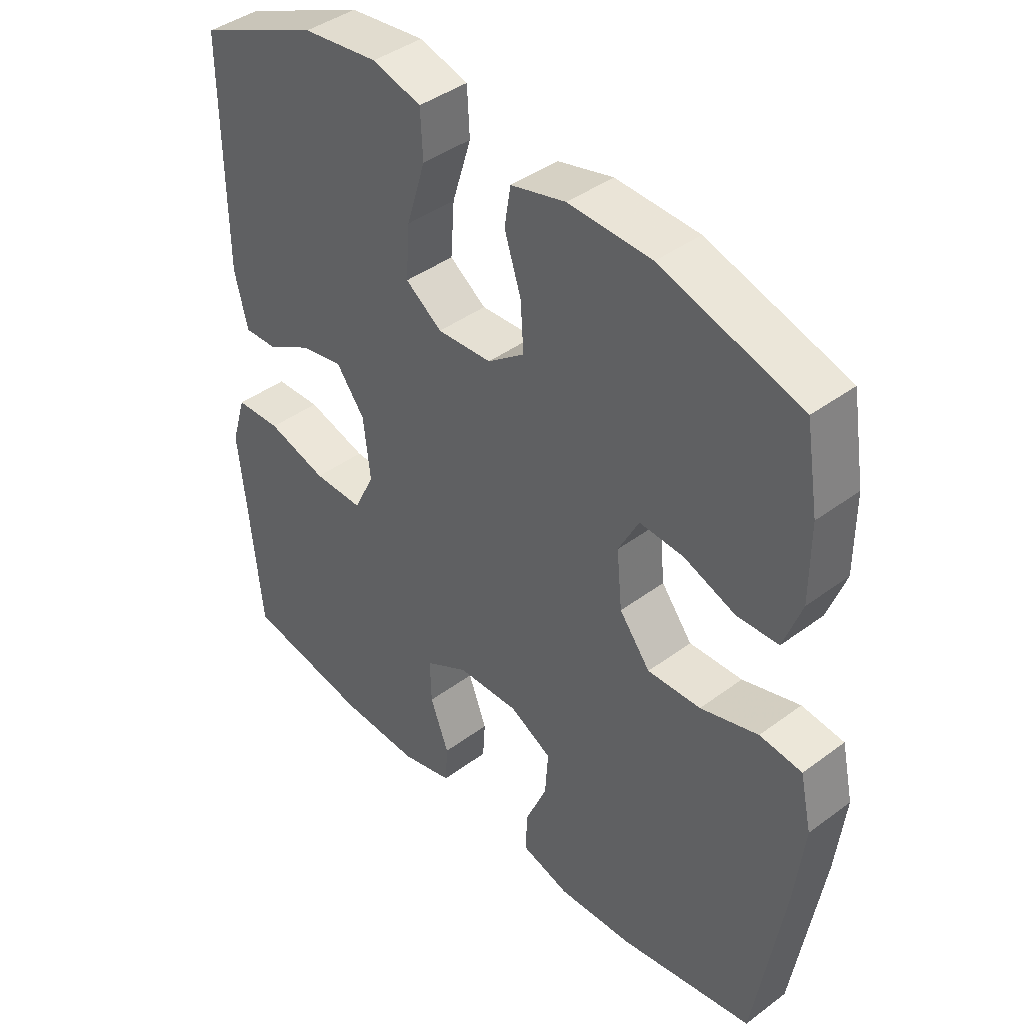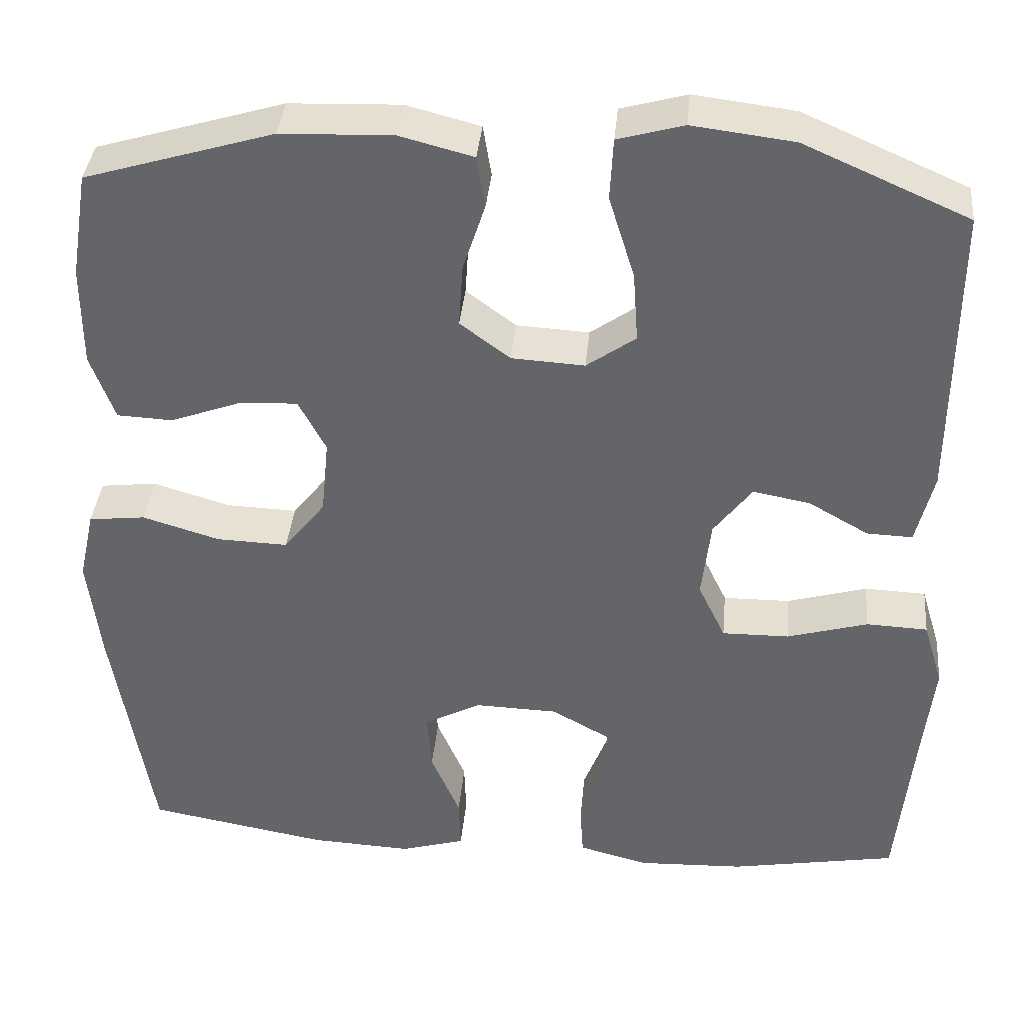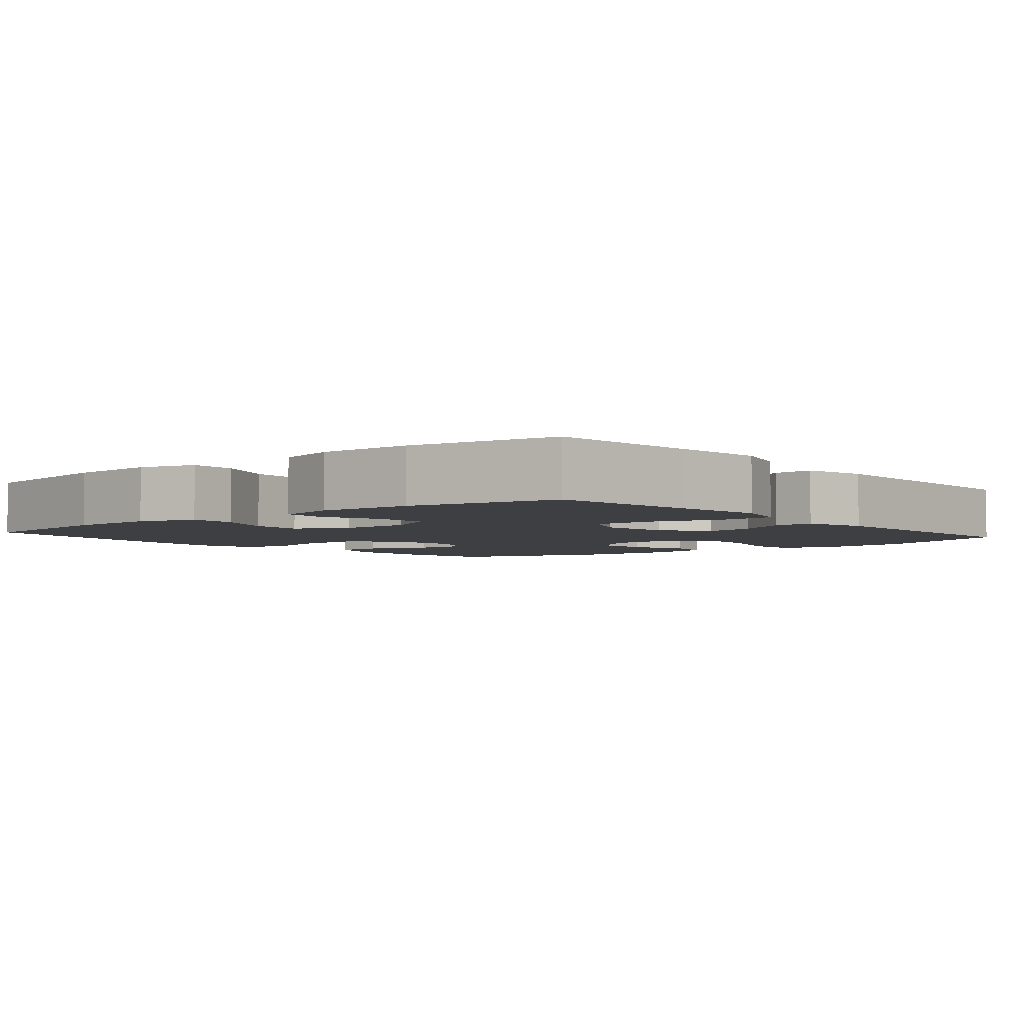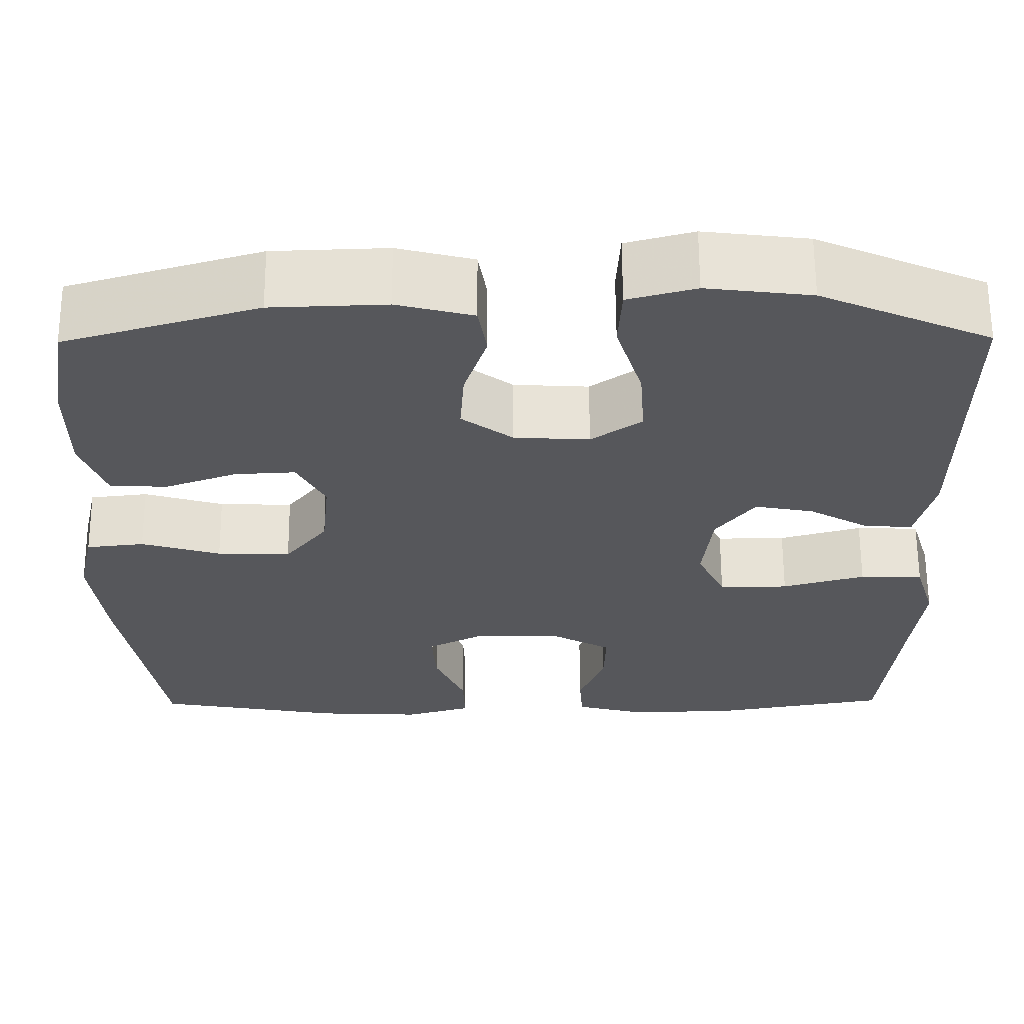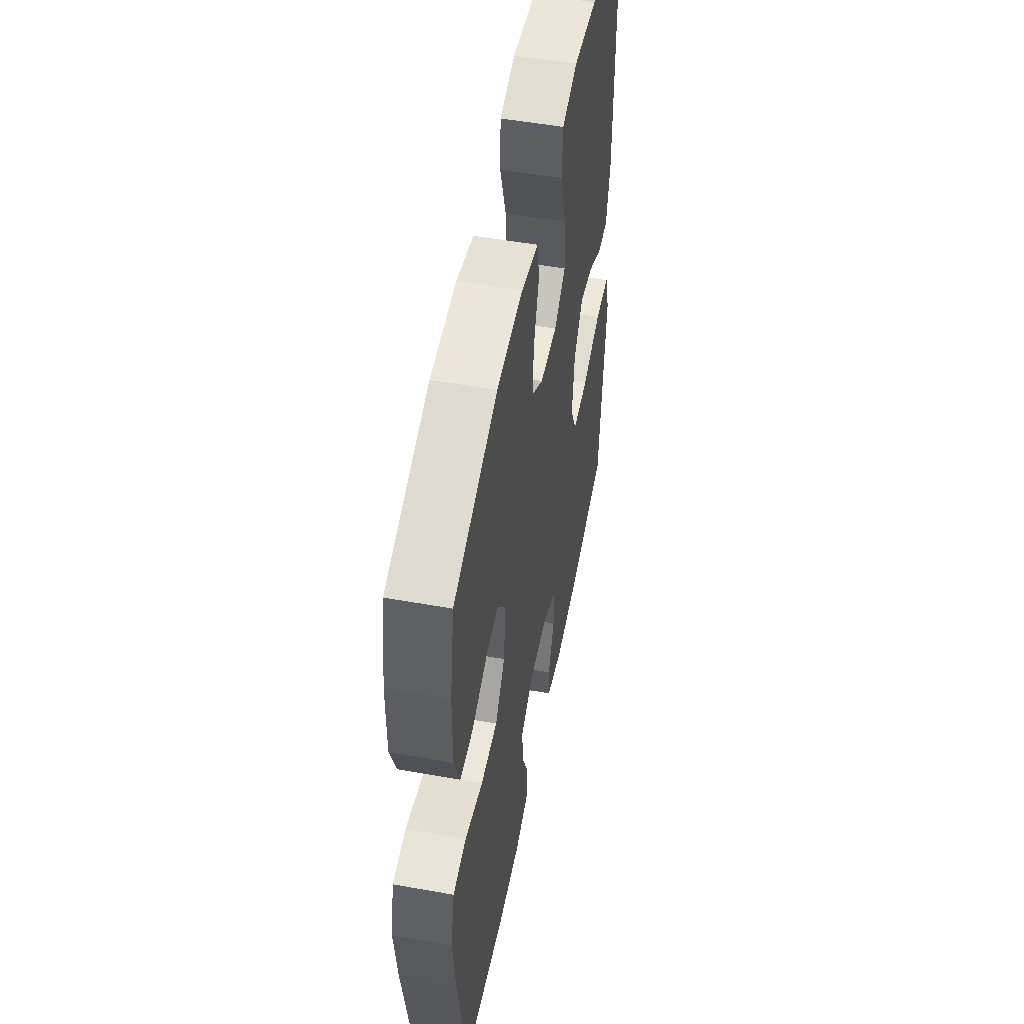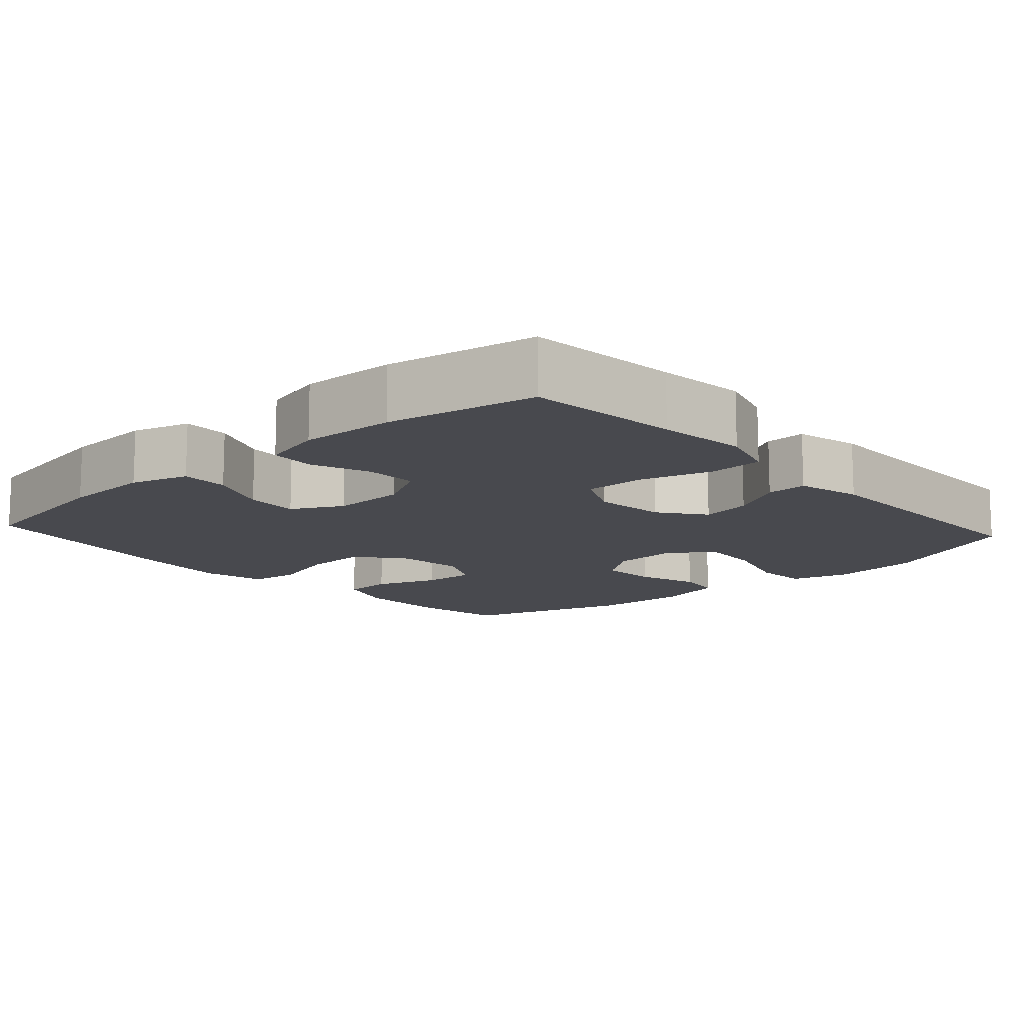
<metadata>
{"format":"obj","ext":"obj","renderer":"f3d","projection":"perspective","resolution":1024,"background":"white","views":[{"elev":41.6,"azim":48.1,"up":"+Z"},{"elev":37.9,"azim":-174.7,"up":"+Z"},{"elev":-3.8,"azim":-140.1,"up":"+Y"},{"elev":62.9,"azim":179.7,"up":"+Z"},{"elev":52.3,"azim":100.9,"up":"+Z"},{"elev":-12.7,"azim":-138.0,"up":"+Y"}]}
</metadata>
<code>
v -0.5 0.07 0.5
v -0.302 0.07 0.587
v -0.18 0.07 0.602
v -0.101 0.07 0.58
v -0.097 0.07 0.506
v -0.128 0.07 0.406
v -0.134 0.07 0.321
v -0.075 0.07 0.279
v 0.013 0.07 0.284
v 0.073 0.07 0.329
v 0.068 0.07 0.405
v 0.041 0.07 0.488
v 0.051 0.07 0.55
v 0.14 0.07 0.573
v 0.274 0.07 0.568
v 0.5 0.07 0.5
v 0.521 0.07 0.372
v 0.521 0.07 0.25
v 0.492 0.07 0.17
v 0.425 0.07 0.167
v 0.341 0.07 0.198
v 0.27 0.07 0.202
v 0.237 0.07 0.139
v 0.246 0.07 0.047
v 0.296 0.07 -0.017
v 0.382 0.07 -0.014
v 0.475 0.07 0.014
v 0.543 0.07 0.006
v 0.562 0.07 -0.08
v 0.547 0.07 -0.209
v 0.5 0.07 -0.5
v 0.282 0.07 -0.539
v 0.16 0.07 -0.545
v 0.082 0.07 -0.522
v 0.084 0.07 -0.458
v 0.119 0.07 -0.376
v 0.124 0.07 -0.304
v 0.056 0.07 -0.268
v -0.044 0.07 -0.271
v -0.114 0.07 -0.31
v -0.112 0.07 -0.38
v -0.082 0.07 -0.459
v -0.086 0.07 -0.519
v -0.17 0.07 -0.541
v -0.298 0.07 -0.536
v -0.5 0.07 -0.5
v -0.52 0.07 -0.293
v -0.533 0.07 -0.172
v -0.509 0.07 -0.093
v -0.435 0.07 -0.09
v -0.338 0.07 -0.118
v -0.257 0.07 -0.119
v -0.224 0.07 -0.05
v -0.235 0.07 0.047
v -0.281 0.07 0.108
v -0.35 0.07 0.095
v -0.422 0.07 0.054
v -0.477 0.07 0.052
v -0.498 0.07 0.139
v -0.5 0 0.5
v -0.302 0 0.587
v -0.18 0 0.602
v -0.101 0 0.58
v -0.097 0 0.506
v -0.128 0 0.406
v -0.134 0 0.321
v -0.075 0 0.279
v 0.013 0 0.284
v 0.073 0 0.329
v 0.068 0 0.405
v 0.041 0 0.488
v 0.051 0 0.55
v 0.14 0 0.573
v 0.274 0 0.568
v 0.5 0 0.5
v 0.521 0 0.372
v 0.521 0 0.25
v 0.492 0 0.17
v 0.425 0 0.167
v 0.341 0 0.198
v 0.27 0 0.202
v 0.237 0 0.139
v 0.246 0 0.047
v 0.296 0 -0.017
v 0.382 0 -0.014
v 0.475 0 0.014
v 0.543 0 0.006
v 0.562 0 -0.08
v 0.547 0 -0.209
v 0.5 0 -0.5
v 0.282 0 -0.539
v 0.16 0 -0.545
v 0.082 0 -0.522
v 0.084 0 -0.458
v 0.119 0 -0.376
v 0.124 0 -0.304
v 0.056 0 -0.268
v -0.044 0 -0.271
v -0.114 0 -0.31
v -0.112 0 -0.38
v -0.082 0 -0.459
v -0.086 0 -0.519
v -0.17 0 -0.541
v -0.298 0 -0.536
v -0.5 0 -0.5
v -0.52 0 -0.293
v -0.533 0 -0.172
v -0.509 0 -0.093
v -0.435 0 -0.09
v -0.338 0 -0.118
v -0.257 0 -0.119
v -0.224 0 -0.05
v -0.235 0 0.047
v -0.281 0 0.108
v -0.35 0 0.095
v -0.422 0 0.054
v -0.477 0 0.052
v -0.498 0 0.139
f 4 5 6
f 3 4 6
f 2 3 6
f 1 2 6
f 59 1 6
f 58 59 6
f 57 58 6
f 56 57 6
f 55 56 6 7
f 54 55 7 8
f 53 54 8 9
f 52 53 9 10
f 49 50 51
f 48 49 51
f 47 48 51
f 47 51 52
f 46 47 52
f 45 46 52
f 44 45 52
f 43 44 52
f 42 43 52
f 41 42 52
f 40 41 52
f 39 40 52 10
f 34 35 36
f 33 34 36
f 32 33 36
f 31 32 36
f 30 31 36
f 29 30 36
f 28 29 36
f 27 28 36
f 26 27 36
f 25 26 36 37
f 24 25 37 38
f 19 20 21
f 18 19 21
f 17 18 21
f 16 17 21
f 15 16 21
f 14 15 21
f 13 14 21
f 12 13 21
f 11 12 21
f 10 11 21 22
f 38 39 10
f 24 38 10
f 23 24 10
f 10 22 23
f 65 64 63
f 65 63 62
f 65 62 61
f 65 61 60
f 65 60 118
f 65 118 117
f 65 117 116
f 65 116 115
f 66 65 115 114
f 67 66 114 113
f 68 67 113 112
f 69 68 112 111
f 110 109 108
f 110 108 107
f 110 107 106
f 111 110 106
f 111 106 105
f 111 105 104
f 111 104 103
f 111 103 102
f 111 102 101
f 111 101 100
f 111 100 99
f 69 111 99 98
f 95 94 93
f 95 93 92
f 95 92 91
f 95 91 90
f 95 90 89
f 95 89 88
f 95 88 87
f 95 87 86
f 95 86 85
f 96 95 85 84
f 97 96 84 83
f 80 79 78
f 80 78 77
f 80 77 76
f 80 76 75
f 80 75 74
f 80 74 73
f 80 73 72
f 80 72 71
f 80 71 70
f 81 80 70 69
f 69 98 97
f 69 97 83
f 69 83 82
f 82 81 69
f 1 60 61 2
f 2 61 62 3
f 3 62 63 4
f 4 63 64 5
f 5 64 65 6
f 6 65 66 7
f 7 66 67 8
f 8 67 68 9
f 9 68 69 10
f 10 69 70 11
f 11 70 71 12
f 12 71 72 13
f 13 72 73 14
f 14 73 74 15
f 15 74 75 16
f 16 75 76 17
f 17 76 77 18
f 18 77 78 19
f 19 78 79 20
f 20 79 80 21
f 21 80 81 22
f 22 81 82 23
f 23 82 83 24
f 24 83 84 25
f 25 84 85 26
f 26 85 86 27
f 27 86 87 28
f 28 87 88 29
f 29 88 89 30
f 30 89 90 31
f 31 90 91 32
f 32 91 92 33
f 33 92 93 34
f 34 93 94 35
f 35 94 95 36
f 36 95 96 37
f 37 96 97 38
f 38 97 98 39
f 39 98 99 40
f 40 99 100 41
f 41 100 101 42
f 42 101 102 43
f 43 102 103 44
f 44 103 104 45
f 45 104 105 46
f 46 105 106 47
f 47 106 107 48
f 48 107 108 49
f 49 108 109 50
f 50 109 110 51
f 51 110 111 52
f 52 111 112 53
f 53 112 113 54
f 54 113 114 55
f 55 114 115 56
f 56 115 116 57
f 57 116 117 58
f 58 117 118 59
f 59 118 60 1

</code>
